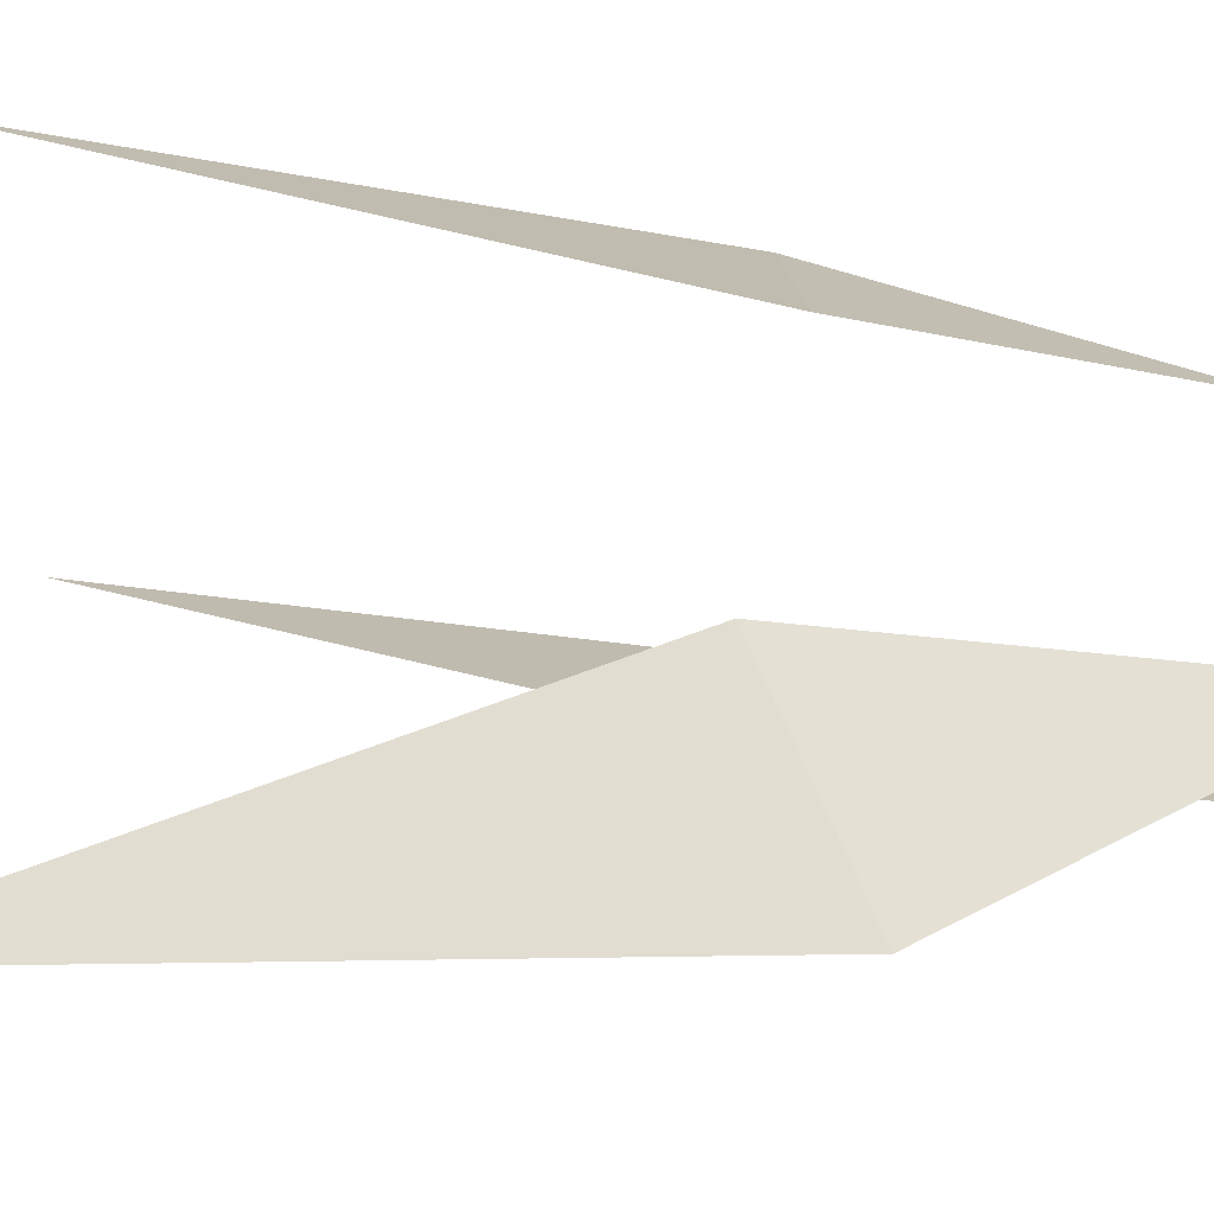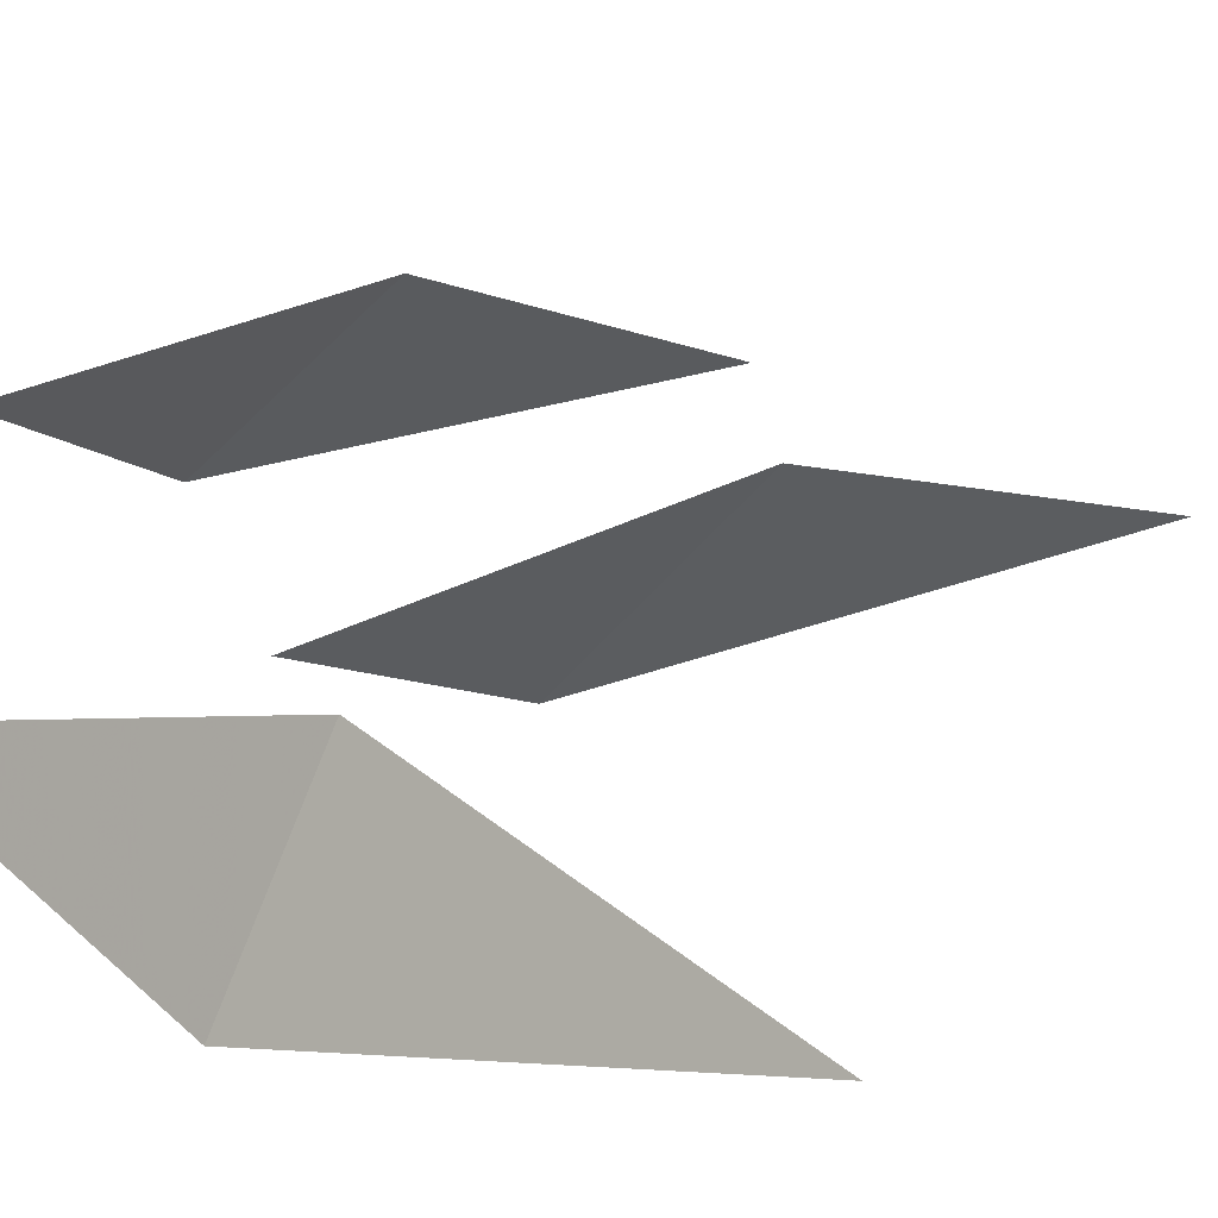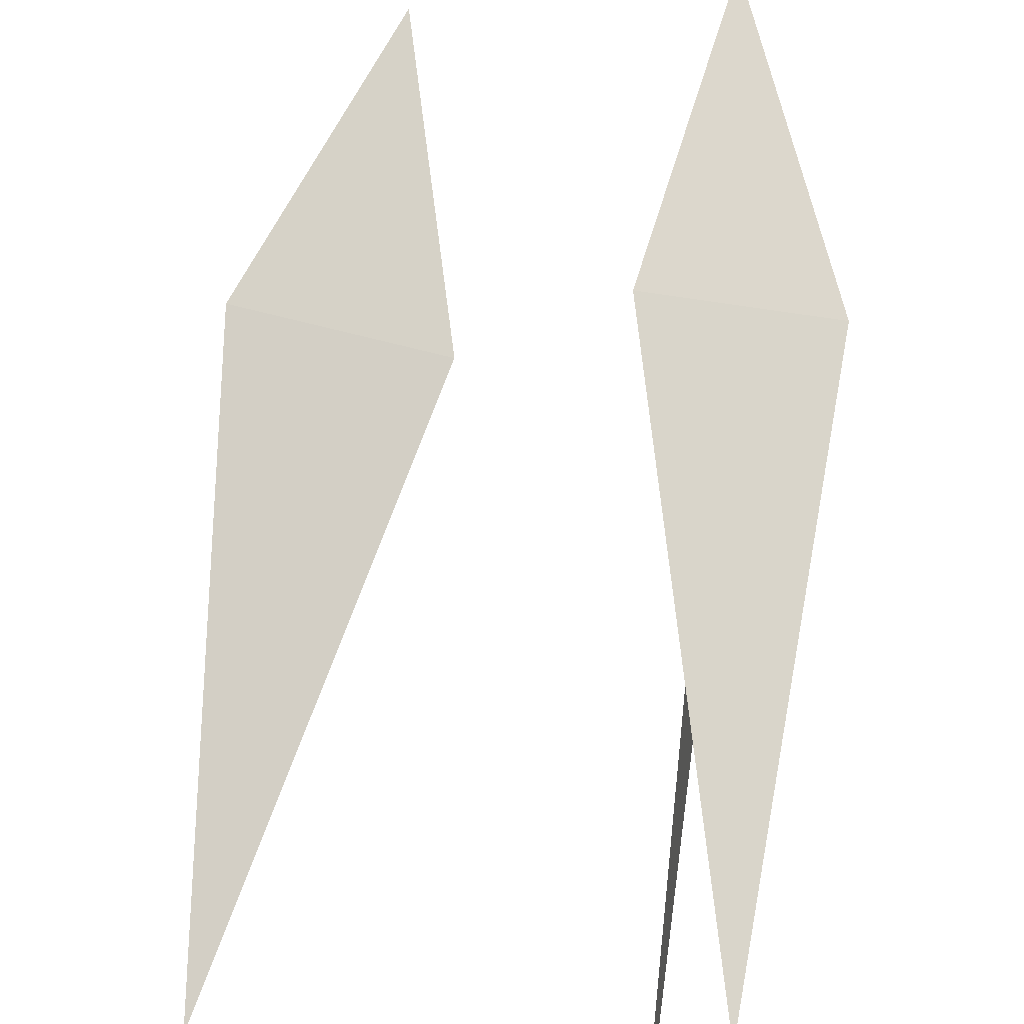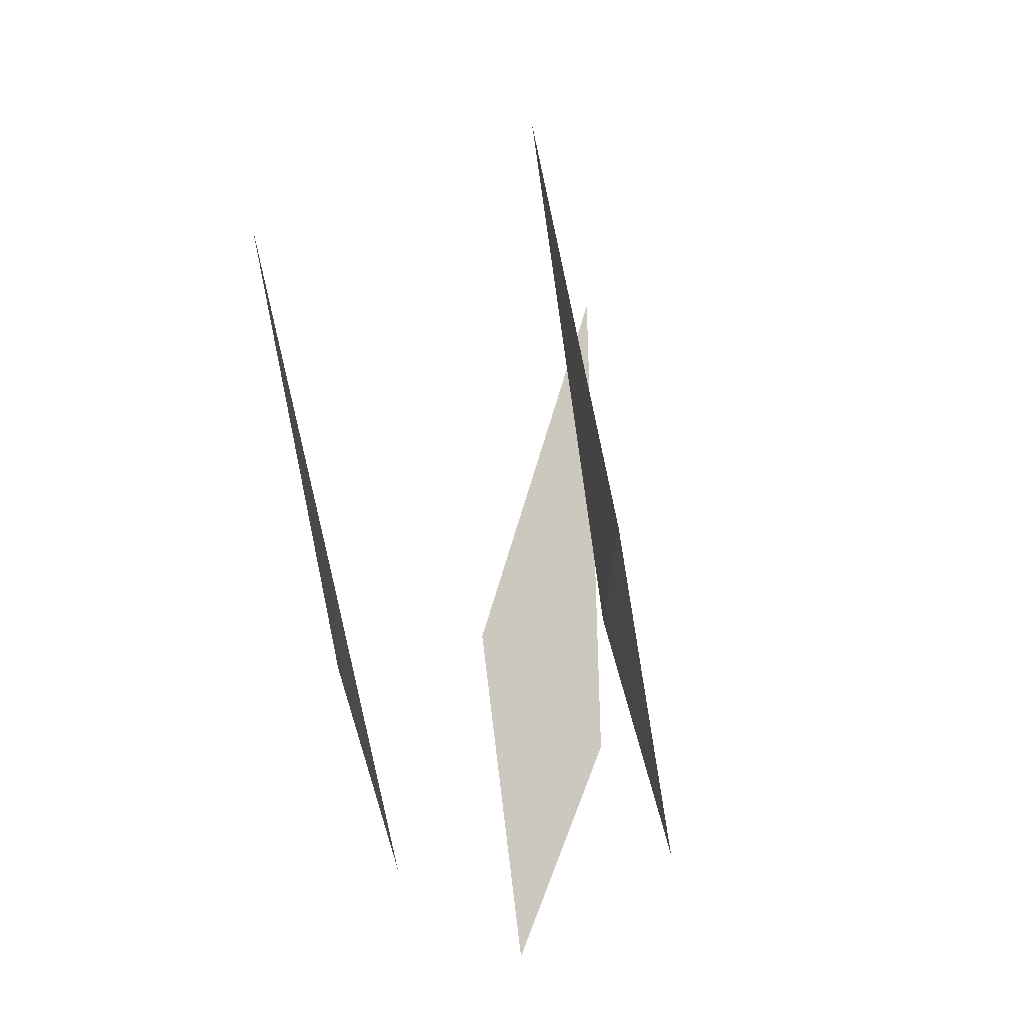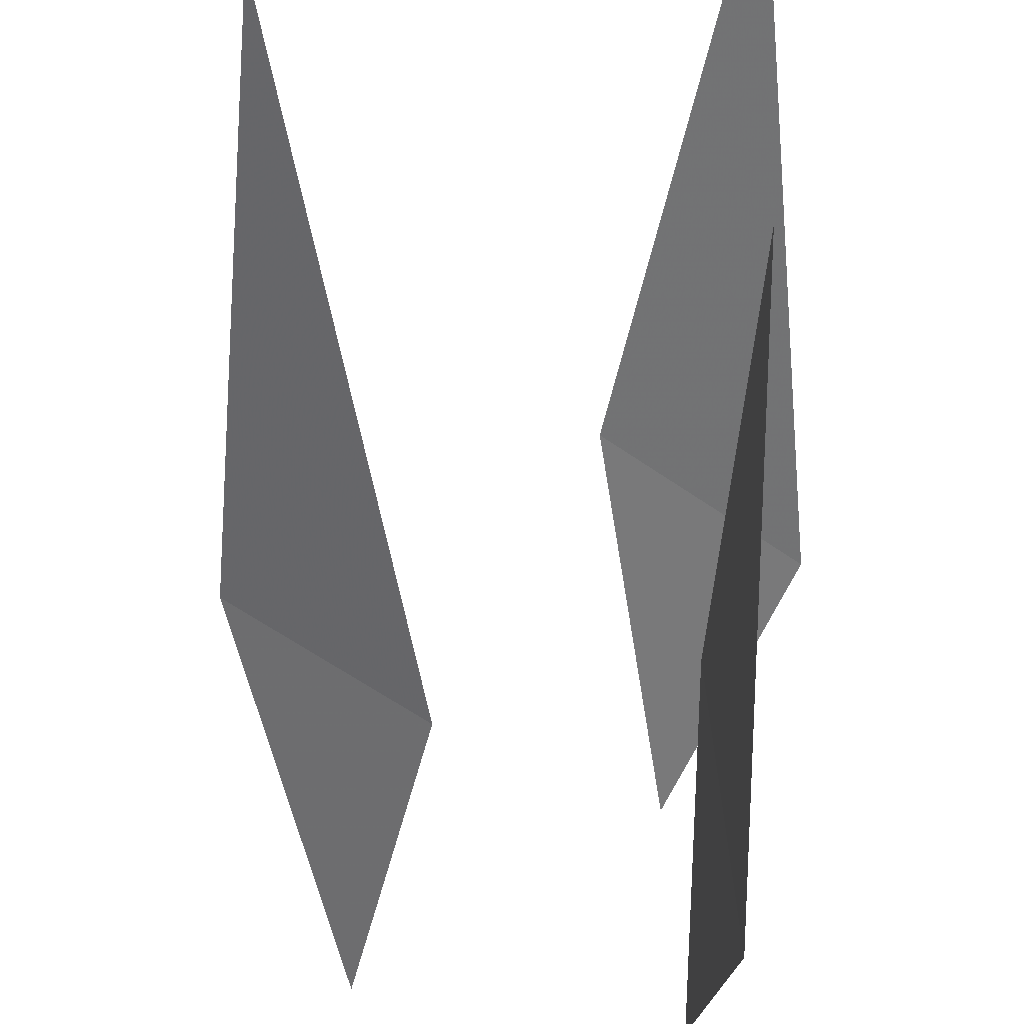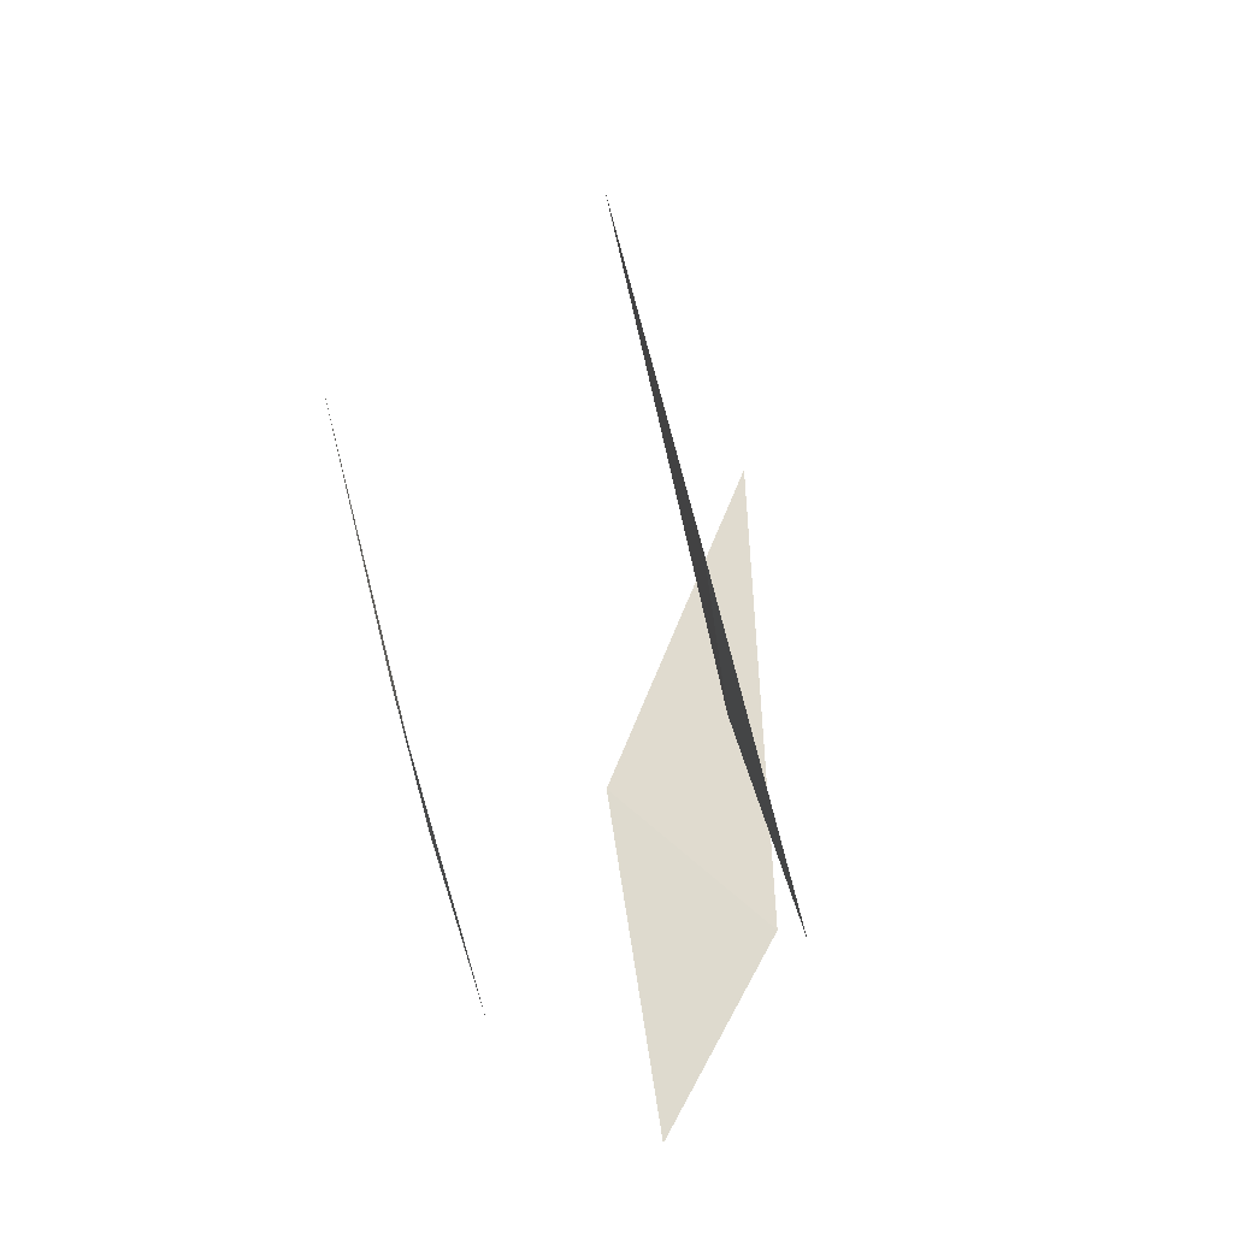
<metadata>
{"format":"obj","ext":"obj","renderer":"f3d","projection":"perspective","resolution":1024,"background":"white","views":[{"elev":-20.5,"azim":-82.6,"up":"+Z"},{"elev":-11.5,"azim":39.2,"up":"+Z"},{"elev":75.9,"azim":-173.4,"up":"+Z"},{"elev":-28.1,"azim":51.9,"up":"+Y"},{"elev":-45.4,"azim":-179.5,"up":"+Z"},{"elev":-43.1,"azim":61.9,"up":"+Y"}]}
</metadata>
<code>
v  -0.2299 1.644 -1.772
v  0.1865 3.11 1.772
v  -0.04809 12.82 -1.481
v  0.2299 -3.451 0.8003
v  -1.286 2.207 4.328
v  1.368 2.763 6.278
v  -0.5572 11.34 7.459
v  0.4876 -2.406 3.935
v  3.582 2.347 1.397
v  6.389 2.577 3.423
v  5.512 11.67 4.65
v  4.814 -2.637 0.9893
o Plane001
g Plane001
f 1 2 3
f 1 4 2
f 5 6 7
f 5 8 6
f 9 10 11
f 9 12 10

</code>
